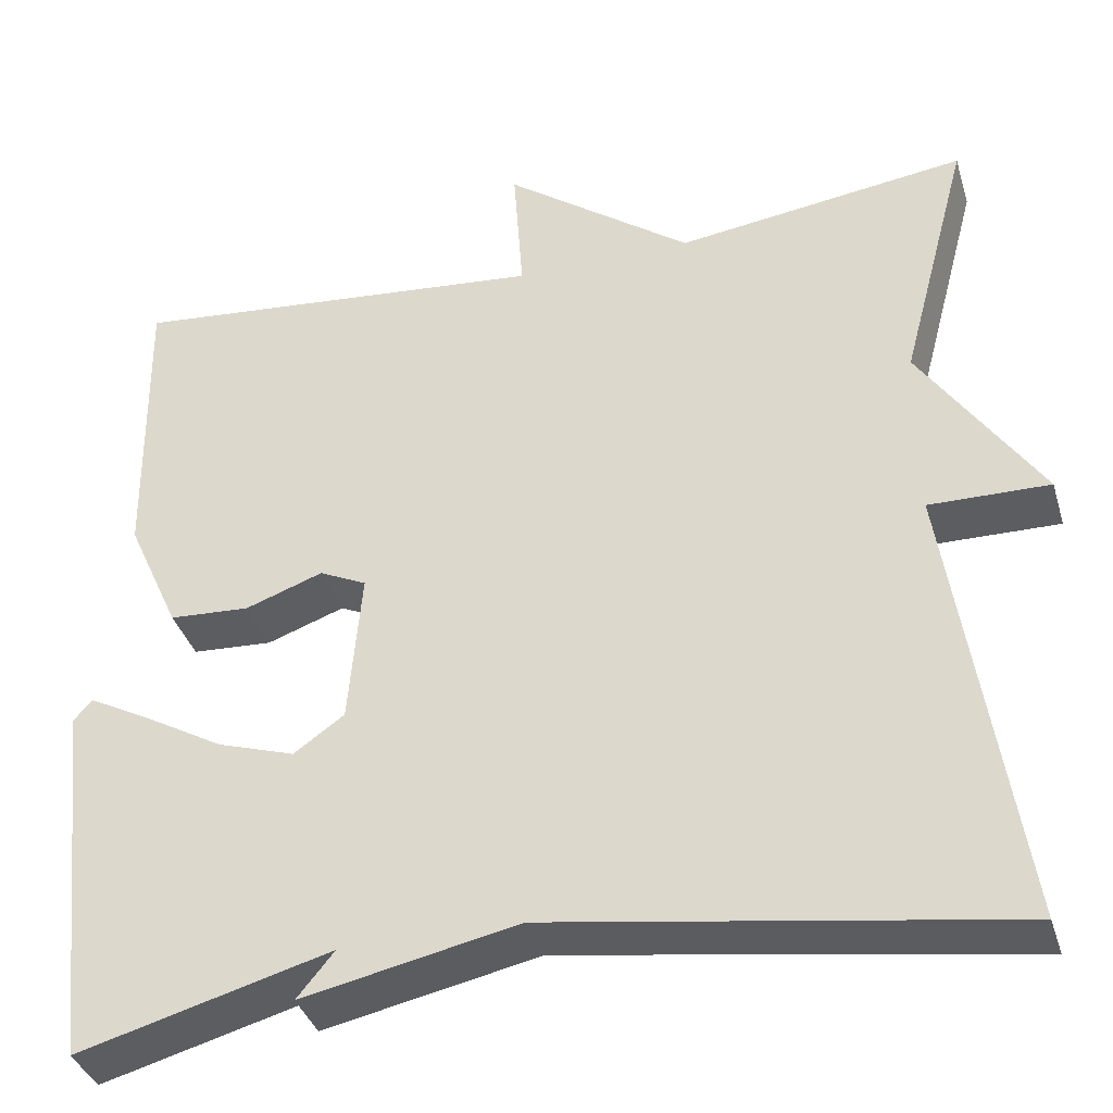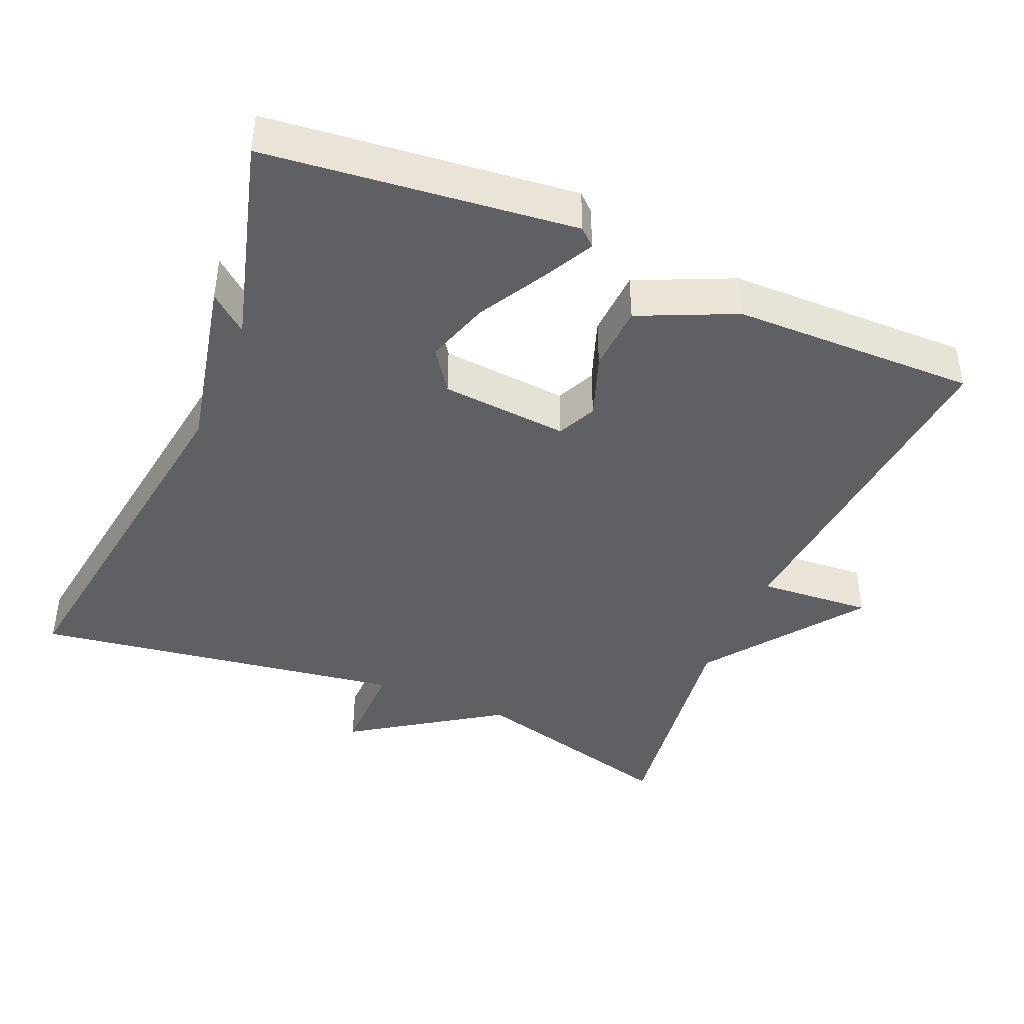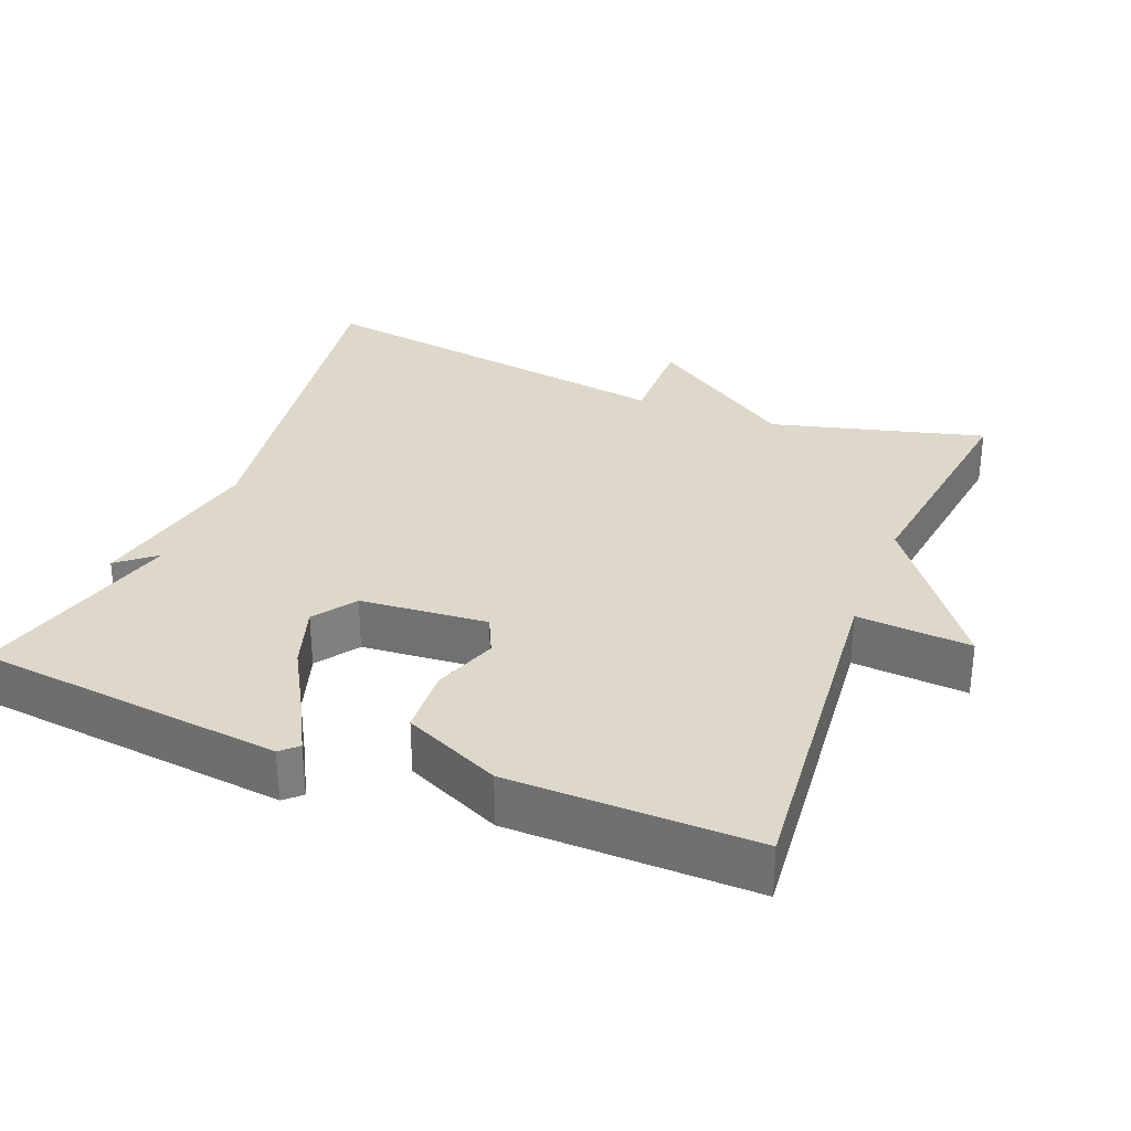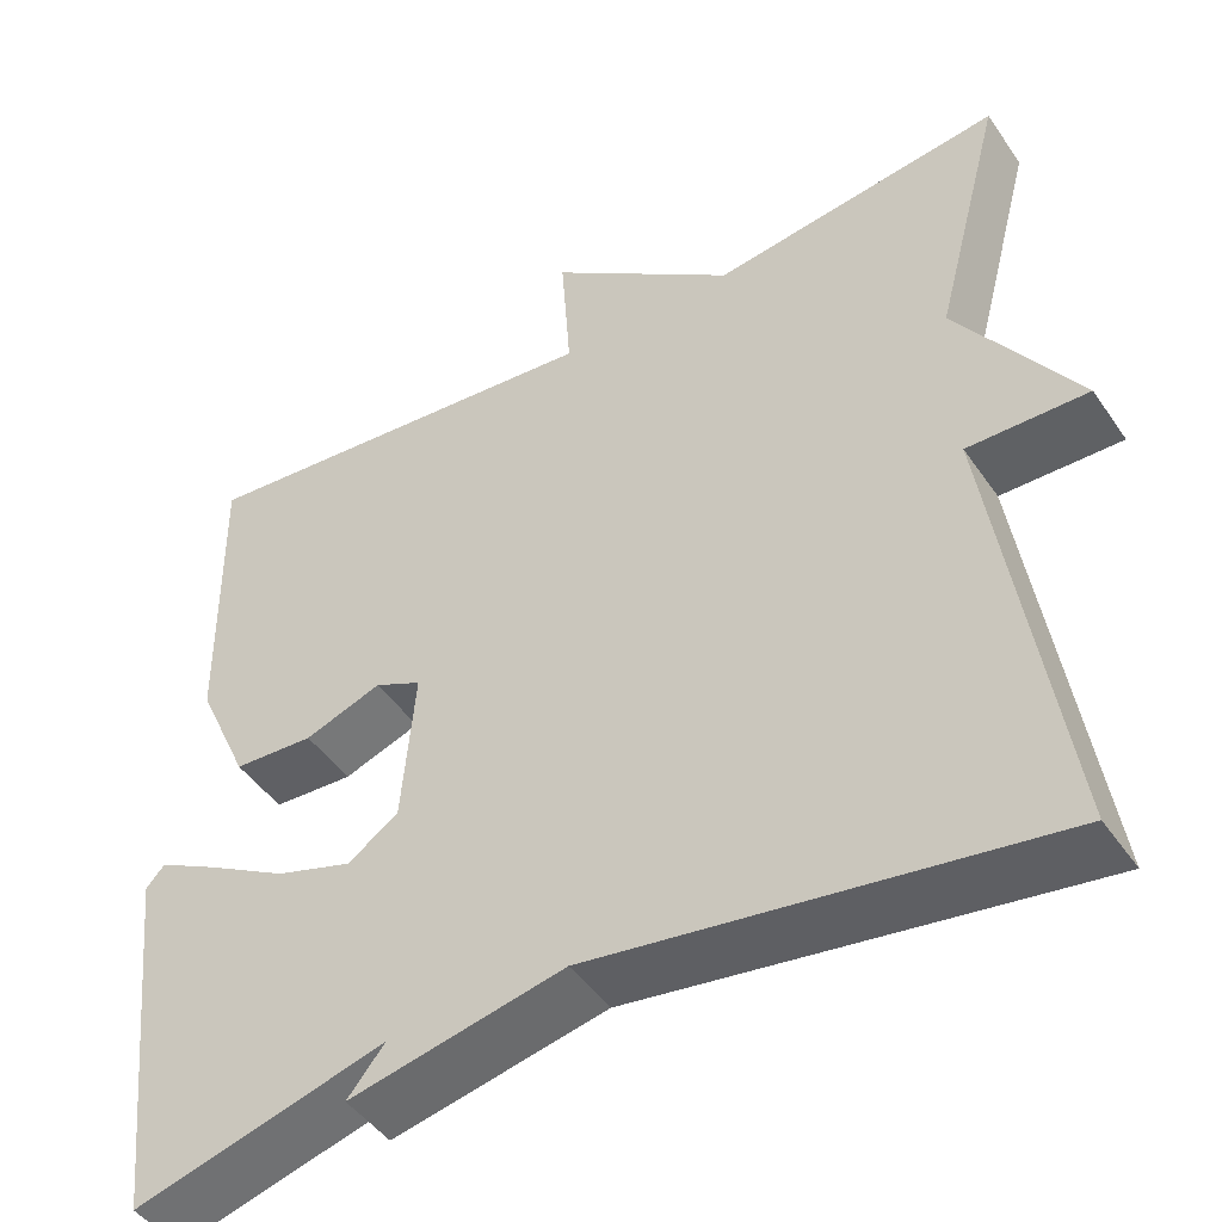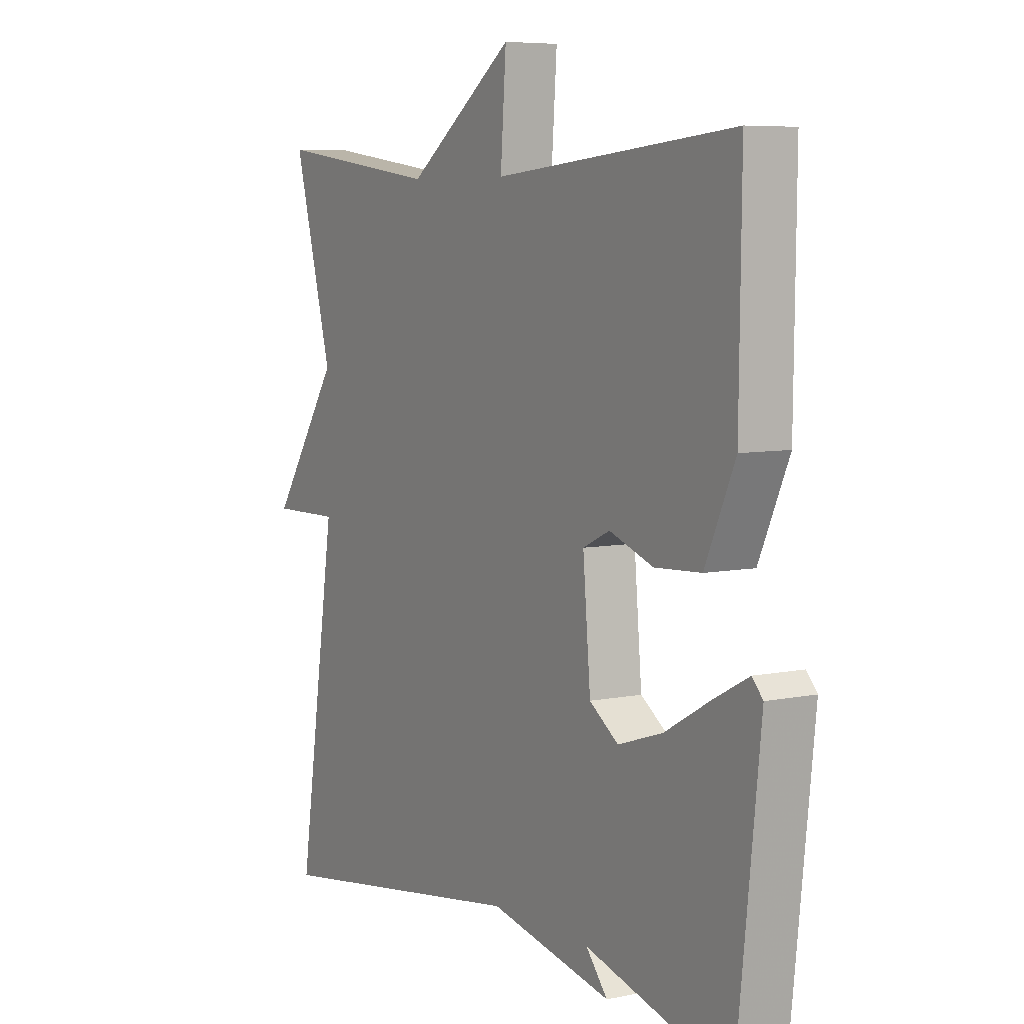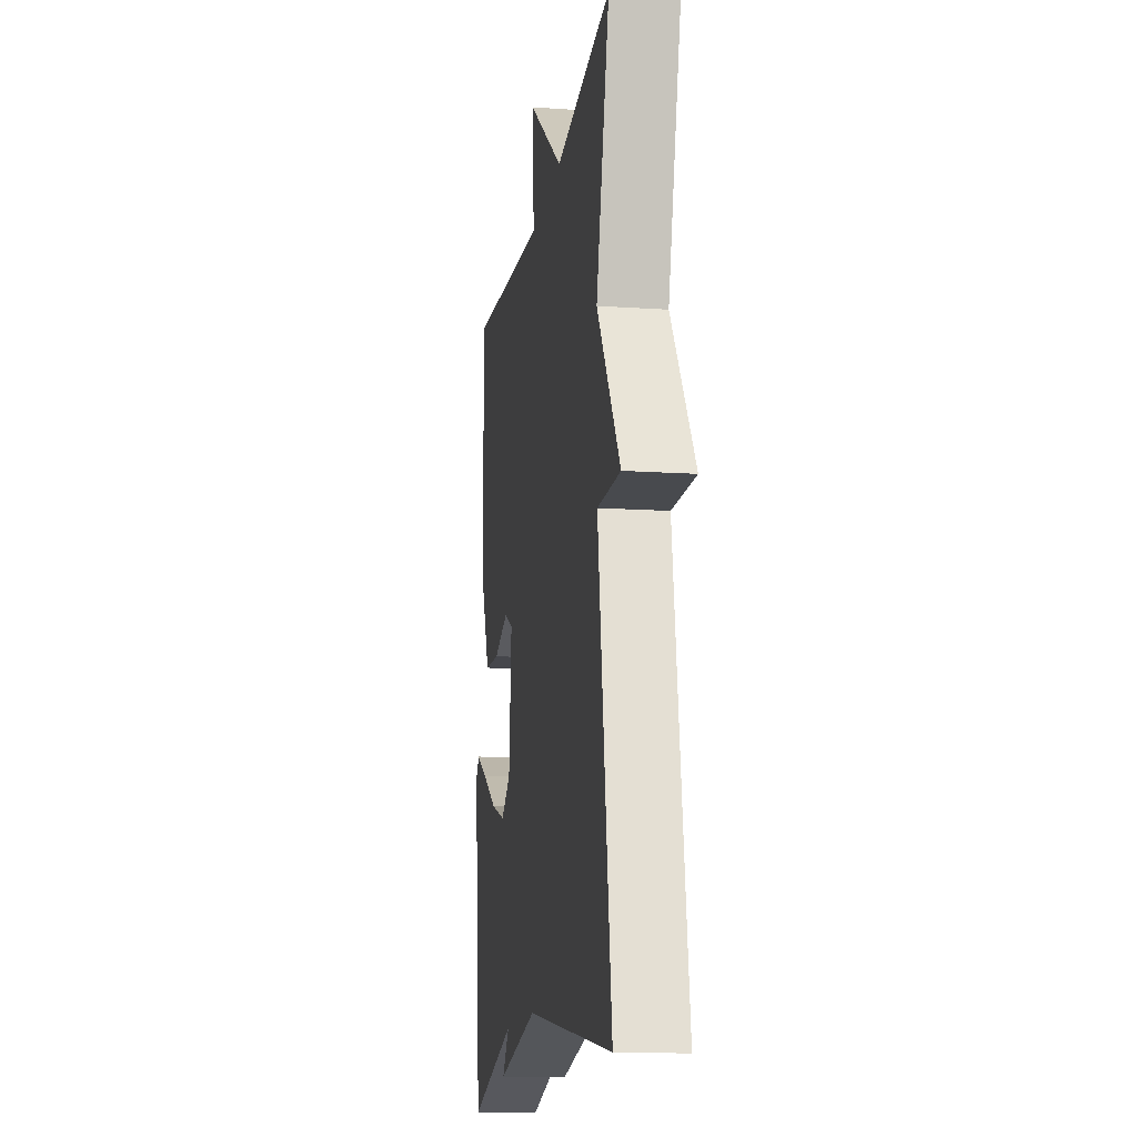
<metadata>
{"format":"obj","ext":"obj","renderer":"f3d","projection":"perspective","resolution":1024,"background":"white","views":[{"elev":-37.0,"azim":16.3,"up":"+Z"},{"elev":-42.5,"azim":-112.9,"up":"+Y"},{"elev":31.6,"azim":-68.4,"up":"+Y"},{"elev":-46.4,"azim":32.6,"up":"+Z"},{"elev":6.6,"azim":-121.3,"up":"+Z"},{"elev":-14.0,"azim":81.5,"up":"+Z"}]}
</metadata>
<code>
v -0.5 0.07 0.5
v -0.026 0.07 0.456
v -0.037 0.07 0.611
v 0.174 0.07 0.456
v 0.5 0.07 0.5
v 0.423 0.07 0.21
v 0.558 0.07 0.008
v 0.423 0.07 0.01
v 0.5 0.07 -0.5
v -0.016 0.07 -0.422
v -0.258 0.07 -0.473
v -0.216 0.07 -0.422
v -0.5 0.07 -0.5
v -0.545 0.07 -0.082
v -0.524 0.07 -0.059
v -0.456 0.07 -0.095
v -0.365 0.07 -0.147
v -0.278 0.07 -0.175
v -0.221 0.07 -0.135
v -0.206 0.07 0.038
v -0.259 0.07 0.063
v -0.346 0.07 0.032
v -0.437 0.07 0.037
v -0.496 0.07 0.168
v -0.5 0 0.5
v -0.026 0 0.456
v -0.037 0 0.611
v 0.174 0 0.456
v 0.5 0 0.5
v 0.423 0 0.21
v 0.558 0 0.008
v 0.423 0 0.01
v 0.5 0 -0.5
v -0.016 0 -0.422
v -0.258 0 -0.473
v -0.216 0 -0.422
v -0.5 0 -0.5
v -0.545 0 -0.082
v -0.524 0 -0.059
v -0.456 0 -0.095
v -0.365 0 -0.147
v -0.278 0 -0.175
v -0.221 0 -0.135
v -0.206 0 0.038
v -0.259 0 0.063
v -0.346 0 0.032
v -0.437 0 0.037
v -0.496 0 0.168
f 24 1 2
f 23 24 2
f 22 23 2
f 21 22 2
f 20 21 2
f 19 20 2
f 15 16 17
f 14 15 17
f 13 14 17
f 12 13 17
f 12 17 18
f 10 11 12
f 10 12 18 19
f 10 19 2
f 9 10 2
f 8 9 2
f 4 5 6
f 6 7 8
f 4 6 8
f 3 4 8
f 2 3 8
f 26 25 48
f 26 48 47
f 26 47 46
f 26 46 45
f 26 45 44
f 26 44 43
f 41 40 39
f 41 39 38
f 41 38 37
f 41 37 36
f 42 41 36
f 36 35 34
f 43 42 36 34
f 26 43 34
f 26 34 33
f 26 33 32
f 30 29 28
f 32 31 30
f 32 30 28
f 32 28 27
f 32 27 26
f 1 25 26 2
f 2 26 27 3
f 3 27 28 4
f 4 28 29 5
f 5 29 30 6
f 6 30 31 7
f 7 31 32 8
f 8 32 33 9
f 9 33 34 10
f 10 34 35 11
f 11 35 36 12
f 12 36 37 13
f 13 37 38 14
f 14 38 39 15
f 15 39 40 16
f 16 40 41 17
f 17 41 42 18
f 18 42 43 19
f 19 43 44 20
f 20 44 45 21
f 21 45 46 22
f 22 46 47 23
f 23 47 48 24
f 24 48 25 1

</code>
